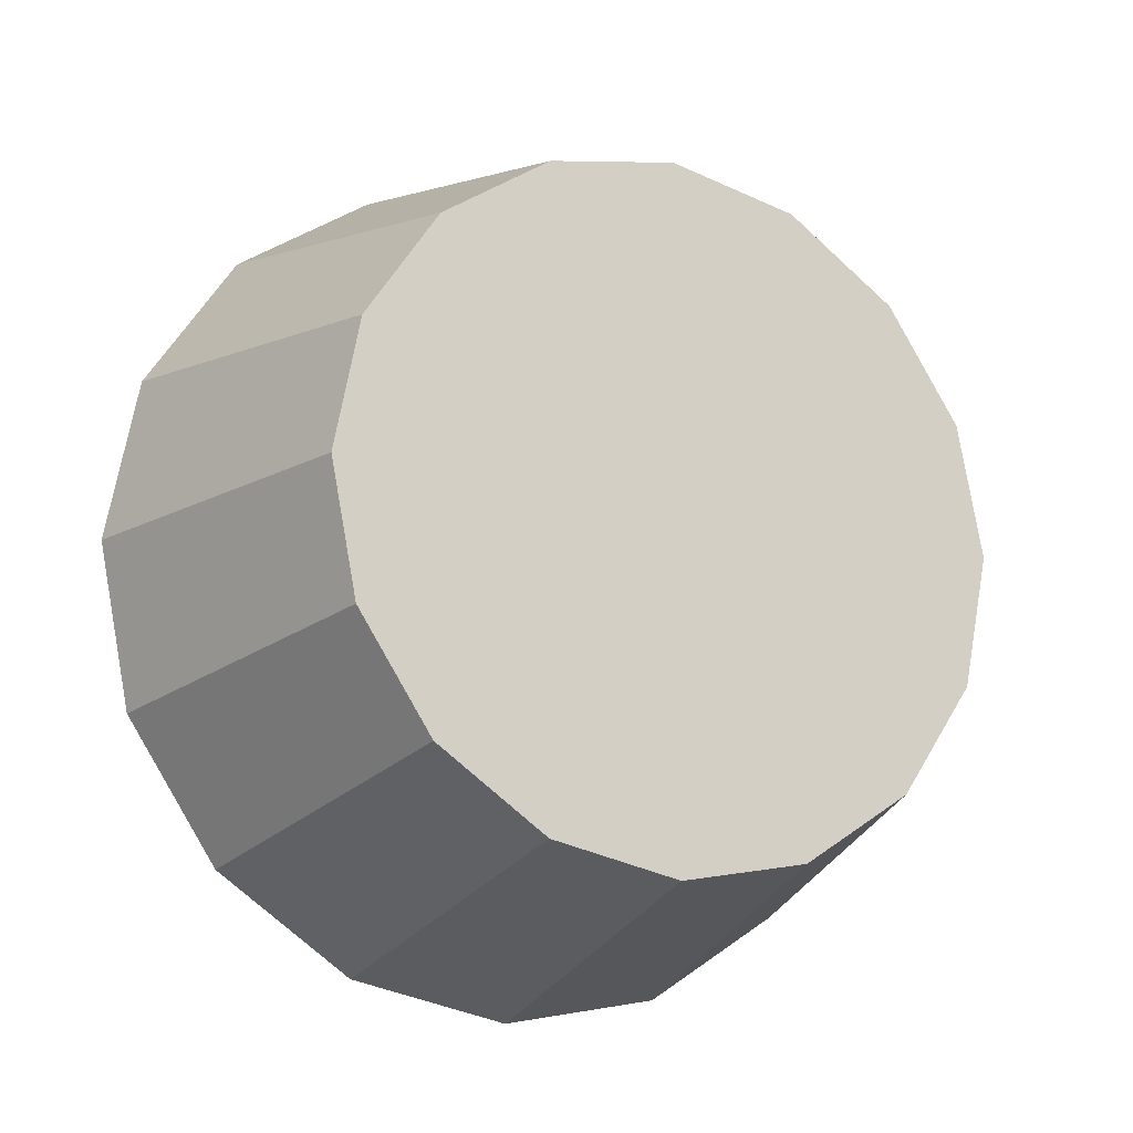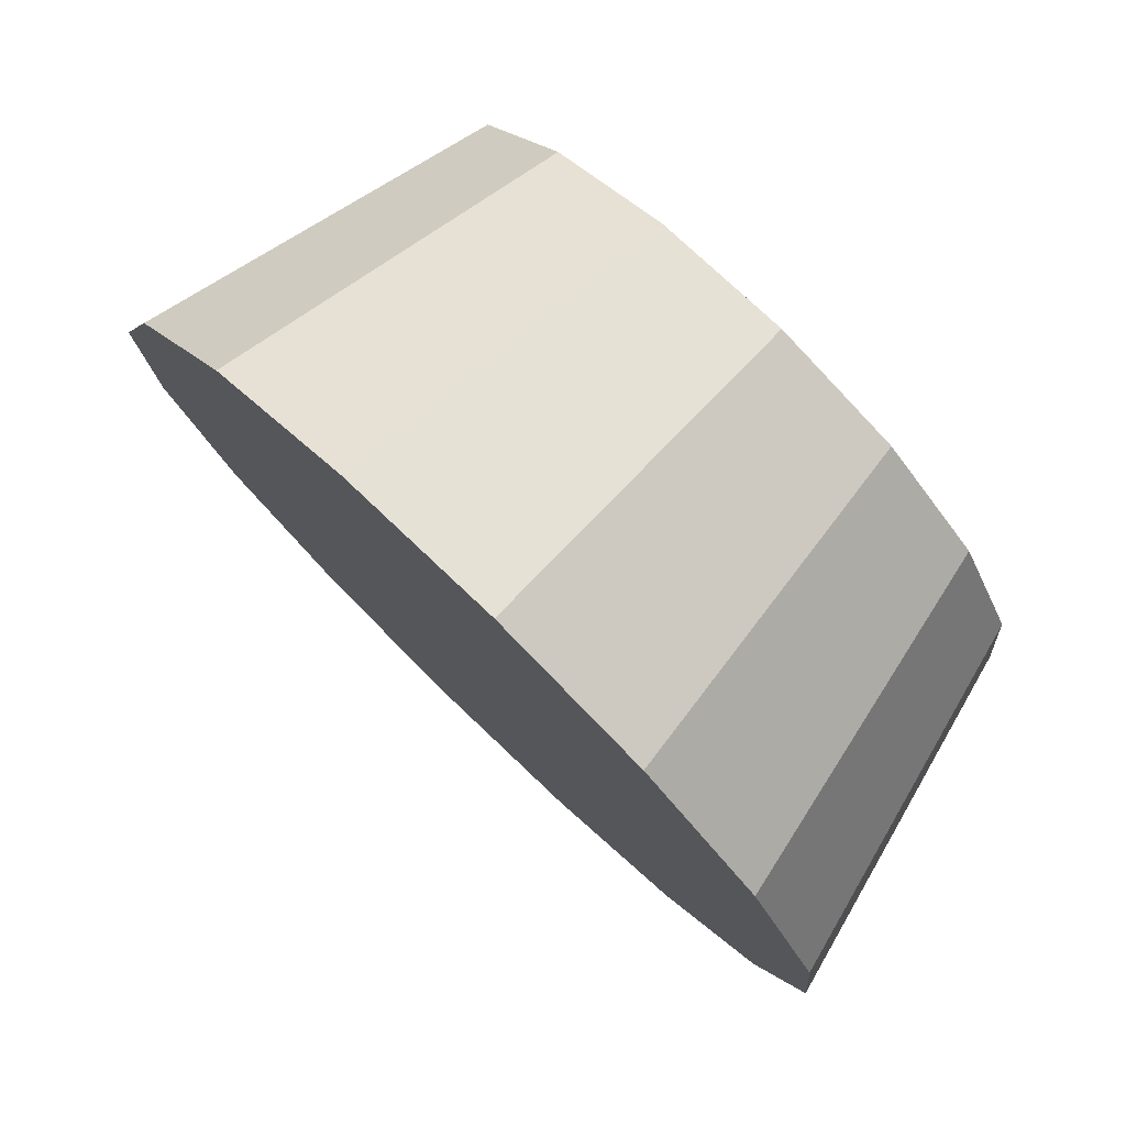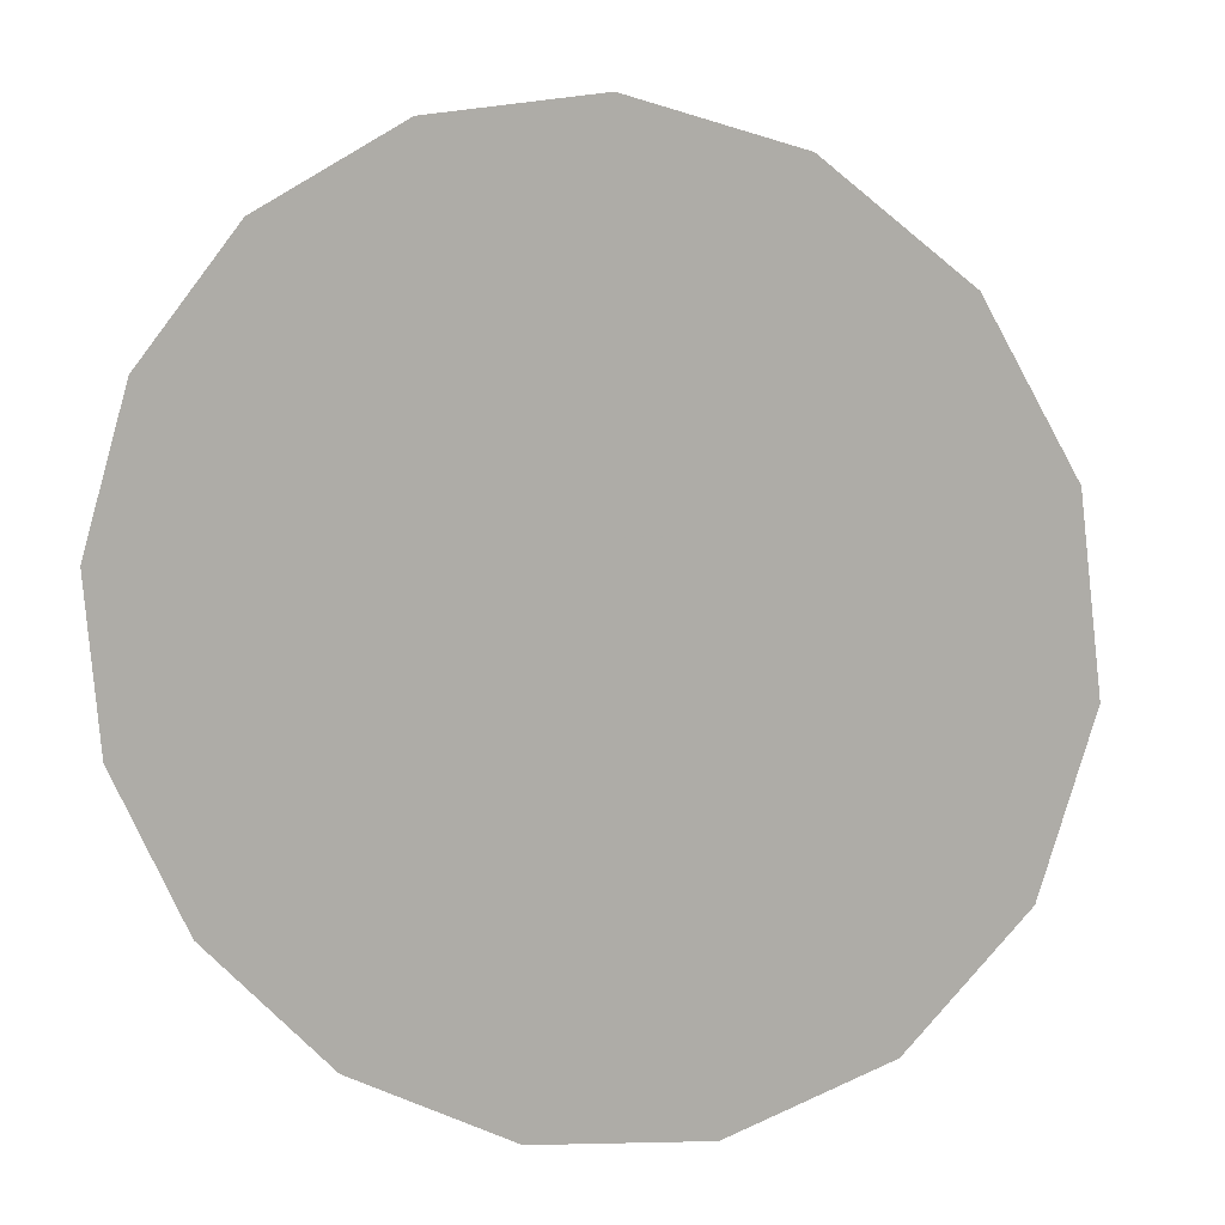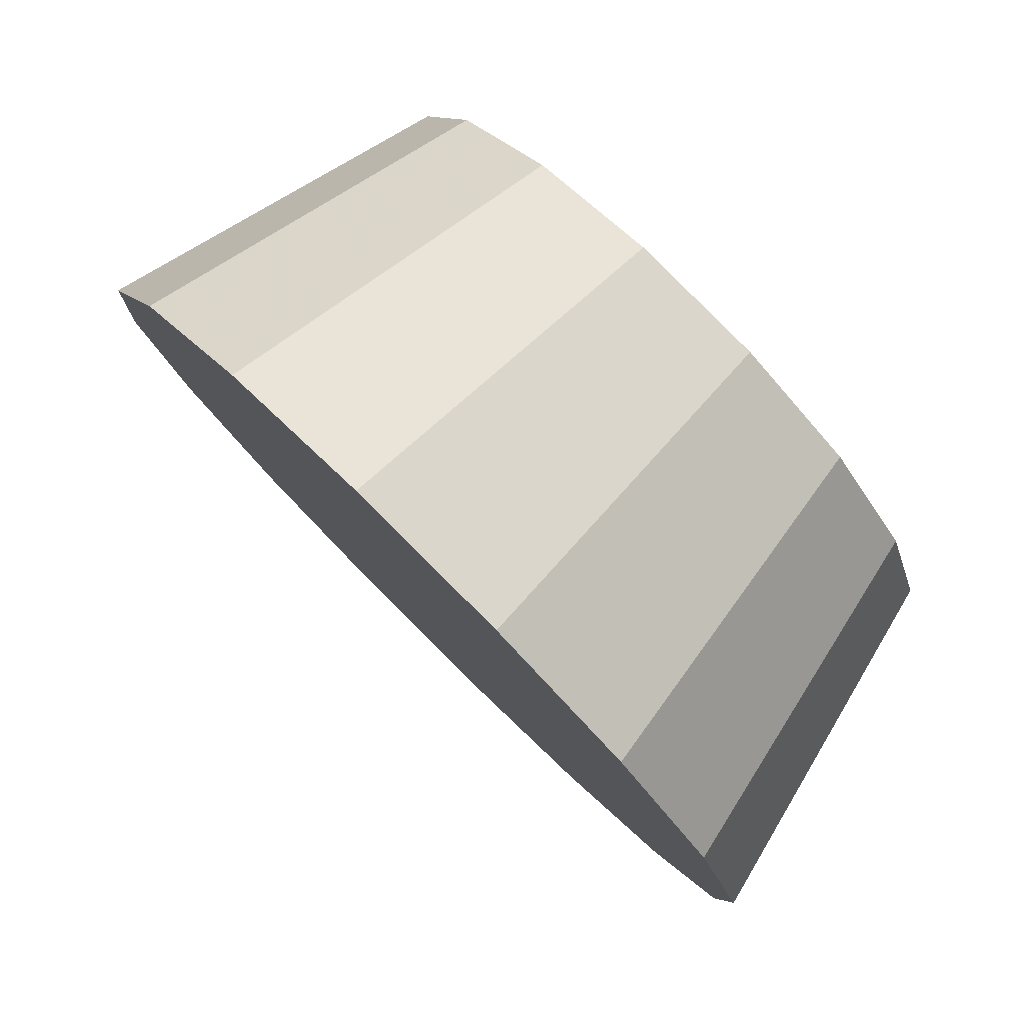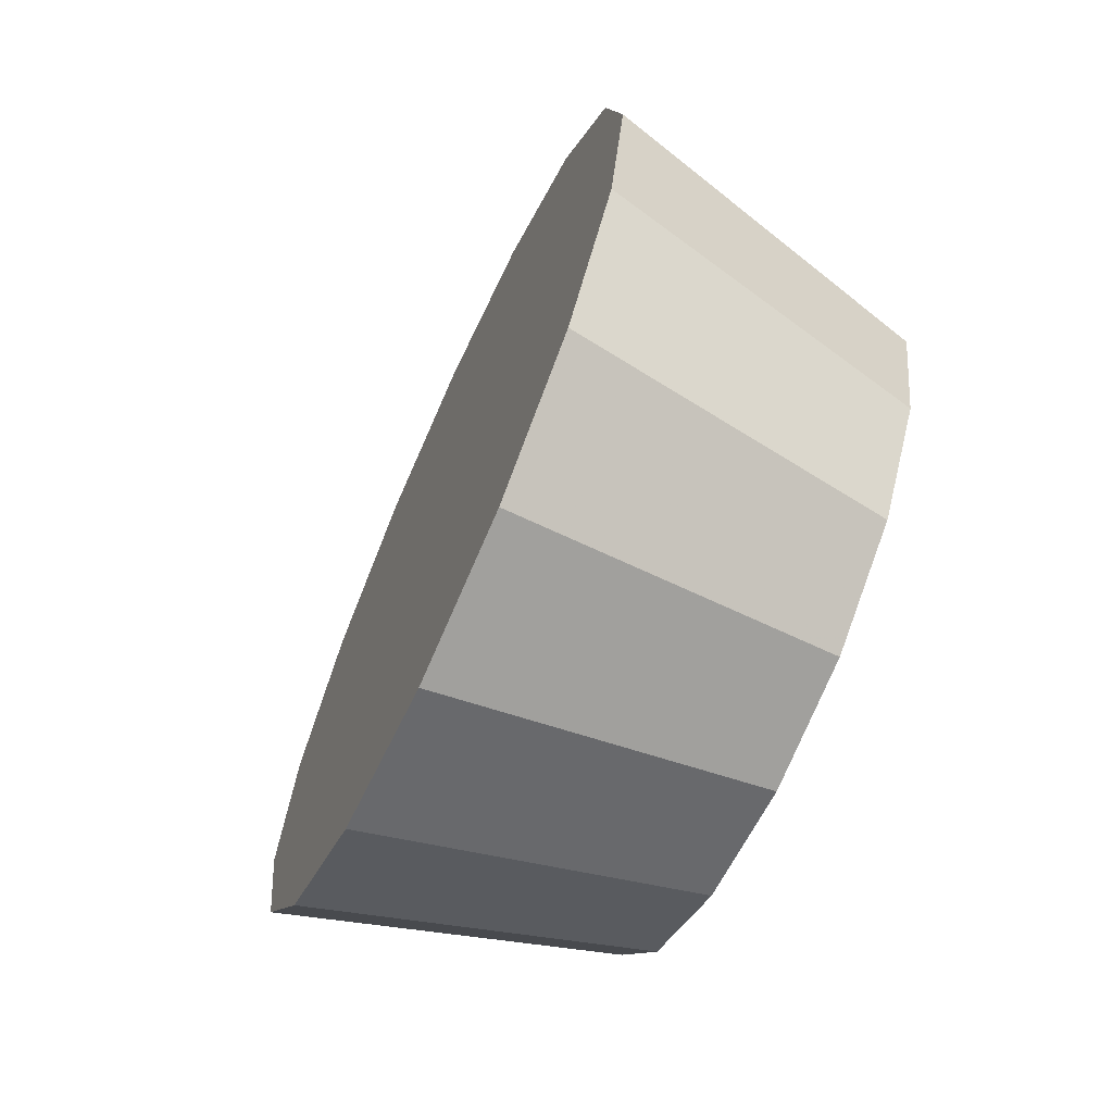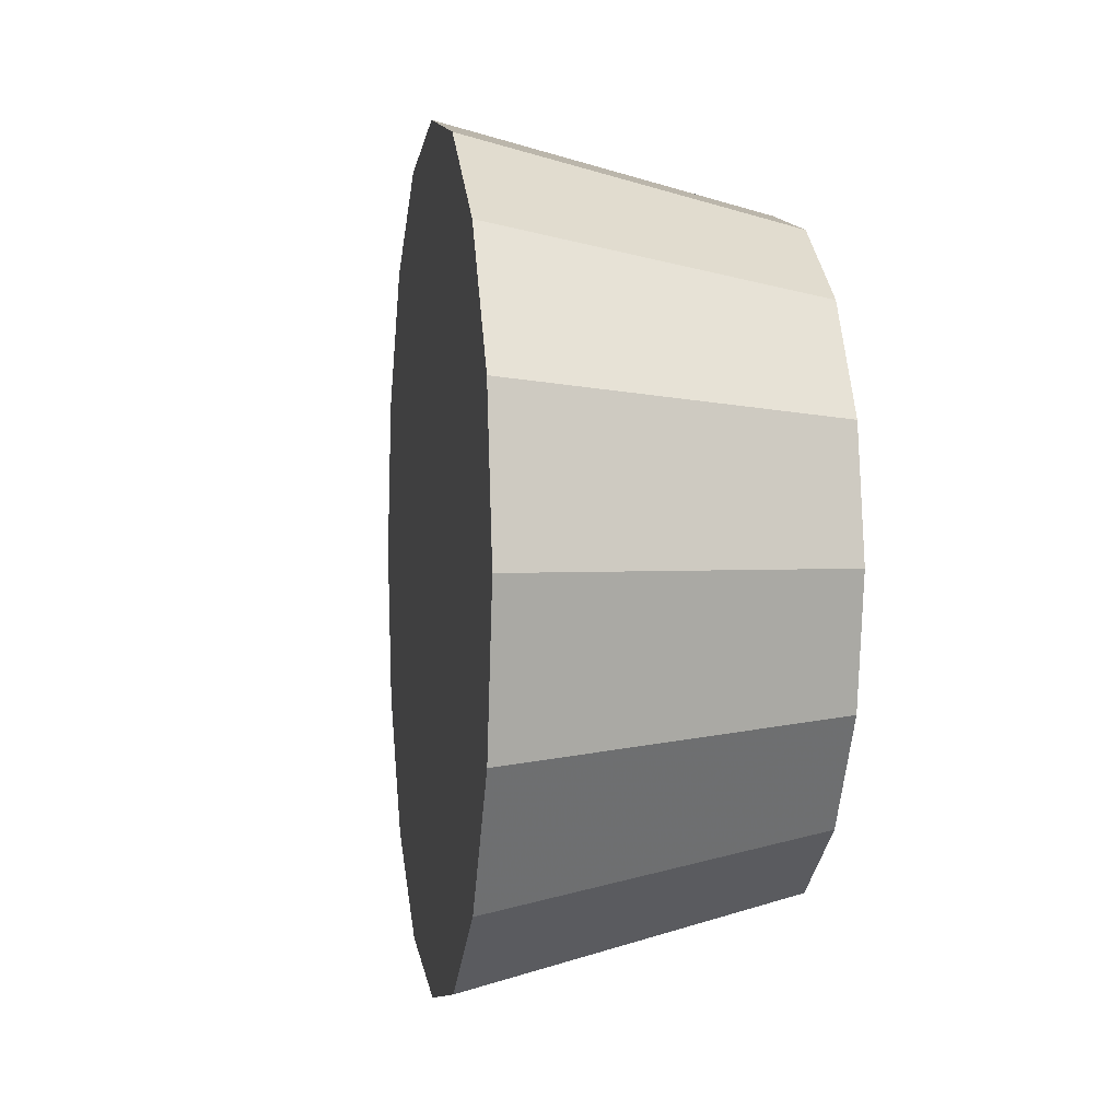
<metadata>
{"format":"obj","ext":"obj","renderer":"f3d","projection":"perspective","resolution":1024,"background":"white","views":[{"elev":-16.2,"azim":107.0,"up":"+Z"},{"elev":-22.1,"azim":11.4,"up":"+Y"},{"elev":-40.3,"azim":-66.3,"up":"+Y"},{"elev":-14.5,"azim":5.7,"up":"+Y"},{"elev":-68.3,"azim":20.6,"up":"+Z"},{"elev":1.4,"azim":35.7,"up":"+Z"}]}
</metadata>
<code>
v -1.452 1.459 -2.661
v -1.464 1.471 -2.65
v -1.479 1.486 -2.646
v -1.493 1.5 -2.65
v -1.505 1.512 -2.661
v -1.513 1.52 -2.678
v -1.516 1.523 -2.698
v -1.513 1.52 -2.718
v -1.505 1.512 -2.735
v -1.493 1.5 -2.747
v -1.479 1.486 -2.751
v -1.464 1.471 -2.747
v -1.452 1.459 -2.735
v -1.444 1.451 -2.718
v -1.441 1.449 -2.698
v -1.444 1.451 -2.678
v -1.479 1.486 -2.698
v -1.479 1.486 -2.698
v -1.479 1.486 -2.698
v -1.479 1.486 -2.698
v -1.479 1.486 -2.698
v -1.479 1.486 -2.698
v -1.479 1.486 -2.698
v -1.479 1.486 -2.698
v -1.479 1.486 -2.698
v -1.479 1.486 -2.698
v -1.479 1.486 -2.698
v -1.479 1.486 -2.698
v -1.479 1.486 -2.698
v -1.479 1.486 -2.698
v -1.479 1.486 -2.698
v -1.479 1.486 -2.698
v -1.483 1.416 -2.652
v -1.498 1.431 -2.637
v -1.516 1.449 -2.632
v -1.533 1.466 -2.637
v -1.549 1.482 -2.652
v -1.559 1.492 -2.673
v -1.562 1.495 -2.698
v -1.559 1.492 -2.724
v -1.549 1.482 -2.745
v -1.533 1.466 -2.759
v -1.516 1.449 -2.764
v -1.498 1.431 -2.759
v -1.483 1.416 -2.745
v -1.473 1.405 -2.724
v -1.469 1.402 -2.698
v -1.473 1.405 -2.673
v -1.516 1.449 -2.698
v -1.516 1.449 -2.698
v -1.516 1.449 -2.698
v -1.516 1.449 -2.698
v -1.516 1.449 -2.698
v -1.516 1.449 -2.698
v -1.516 1.449 -2.698
v -1.516 1.449 -2.698
v -1.516 1.449 -2.698
v -1.516 1.449 -2.698
v -1.516 1.449 -2.698
v -1.516 1.449 -2.698
v -1.516 1.449 -2.698
v -1.516 1.449 -2.698
v -1.516 1.449 -2.698
v -1.516 1.449 -2.698
f 33 34 49
f 49 34 50
f 34 35 50
f 50 35 51
f 35 36 51
f 51 36 52
f 36 37 52
f 52 37 53
f 37 38 53
f 53 38 54
f 38 39 54
f 54 39 55
f 39 40 55
f 55 40 56
f 40 41 56
f 56 41 57
f 41 42 57
f 57 42 58
f 42 43 58
f 58 43 59
f 43 44 59
f 59 44 60
f 44 45 60
f 60 45 61
f 45 46 61
f 61 46 62
f 46 47 62
f 62 47 63
f 47 48 63
f 63 48 64
f 48 33 64
f 64 33 49
f 2 1 17
f 2 17 18
f 3 2 18
f 3 18 19
f 4 3 19
f 4 19 20
f 5 4 20
f 5 20 21
f 6 5 21
f 6 21 22
f 7 6 22
f 7 22 23
f 8 7 23
f 8 23 24
f 9 8 24
f 9 24 25
f 10 9 25
f 10 25 26
f 11 10 26
f 11 26 27
f 12 11 27
f 12 27 28
f 13 12 28
f 13 28 29
f 14 13 29
f 14 29 30
f 15 14 30
f 15 30 31
f 16 15 31
f 16 31 32
f 1 16 32
f 1 32 17
f 49 50 17
f 17 50 18
f 50 51 18
f 18 51 19
f 51 52 19
f 19 52 20
f 52 53 20
f 20 53 21
f 53 54 21
f 21 54 22
f 54 55 22
f 22 55 23
f 55 56 23
f 23 56 24
f 56 57 24
f 24 57 25
f 57 58 25
f 25 58 26
f 58 59 26
f 26 59 27
f 59 60 27
f 27 60 28
f 60 61 28
f 28 61 29
f 61 62 29
f 29 62 30
f 62 63 30
f 30 63 31
f 63 64 31
f 31 64 32
f 64 49 32
f 32 49 17
f 1 2 33
f 33 2 34
f 2 3 34
f 34 3 35
f 3 4 35
f 35 4 36
f 4 5 36
f 36 5 37
f 5 6 37
f 37 6 38
f 6 7 38
f 38 7 39
f 7 8 39
f 39 8 40
f 8 9 40
f 40 9 41
f 9 10 41
f 41 10 42
f 10 11 42
f 42 11 43
f 11 12 43
f 43 12 44
f 12 13 44
f 44 13 45
f 13 14 45
f 45 14 46
f 14 15 46
f 46 15 47
f 15 16 47
f 47 16 48
f 16 1 48
f 48 1 33

</code>
